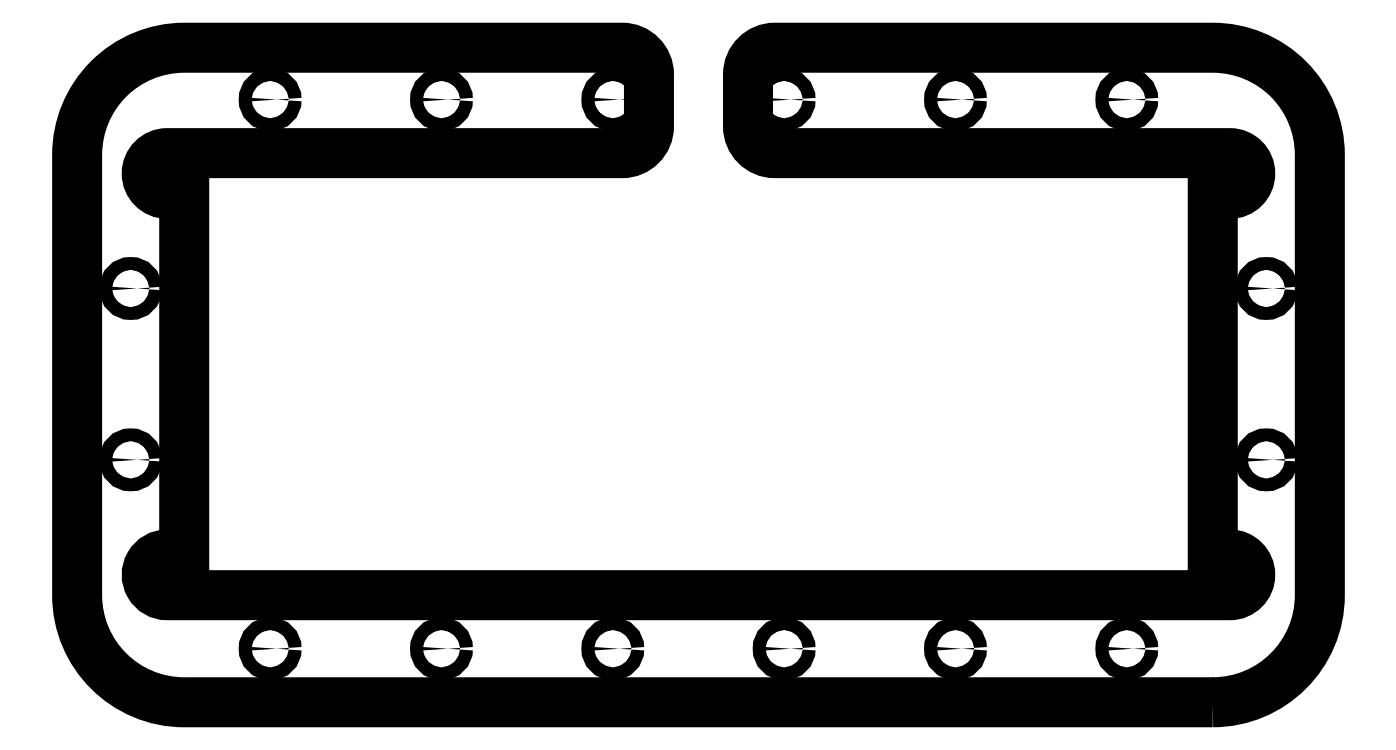
<metadata>
{"format":"dxf","ext":"dxf","renderer":"ezdxf+matplotlib","layout":"modelspace","background":"white","min_lineweight":24,"dpi":150}
</metadata>
<code>
0
SECTION
2
ENTITIES
0
LWPOLYLINE
8
0
90
33
70
1
43
0
10
191.3
20
-101.8
10
-0.8
20
-101.8
42
-0.4142
10
-20.8
20
-81.76
10
-20.8
20
-40.79
10
-20.8
20
0.4875
42
-0.4142
10
-0.8
20
20.49
10
81
20
20.49
42
-0.4142
10
86
20
15.49
10
86
20
5.8
42
-0.4142
10
81
20
0.8
10
0
20
0.8
10
-4
20
0.8
42
1
10
-4
20
-6.8
10
-0.8
20
-6.8
10
-0.8
20
-74.16
10
-4
20
-74.16
42
1
10
-4
20
-81.76
10
0
20
-81.76
10
190.5
20
-81.76
10
194.5
20
-81.76
42
1
10
194.5
20
-74.16
10
191.3
20
-74.16
10
191.3
20
-6.8
10
194.5
20
-6.8
42
1
10
194.5
20
0.8
10
190.5
20
0.8
10
109.5
20
0.8
42
-0.4142
10
104.5
20
5.8
10
104.5
20
15.49
42
-0.4142
10
109.5
20
20.49
10
191.3
20
20.49
42
-0.4142
10
211.3
20
0.4875
10
211.3
20
-81.76
42
-0.4142
0
CIRCLE
8
0
10
-10.8
20
-24.48
30
0
40
1.2
210
0
220
0
230
1
0
CIRCLE
8
0
10
15.25
20
-91.76
30
0
40
1.2
210
0
220
0
230
1
0
CIRCLE
8
0
10
47.25
20
10.8
30
0
40
1.2
210
0
220
0
230
1
0
CIRCLE
8
0
10
47.25
20
-91.76
30
0
40
1.2
210
0
220
0
230
1
0
CIRCLE
8
0
10
79.25
20
10.8
30
0
40
1.2
210
0
220
0
230
1
0
CIRCLE
8
0
10
111.2
20
10.8
30
0
40
1.2
210
0
220
0
230
1
0
CIRCLE
8
0
10
201.3
20
-24.48
30
0
40
1.2
210
0
220
0
230
1
0
CIRCLE
8
0
10
111.2
20
-91.76
30
0
40
1.2
210
0
220
0
230
1
0
CIRCLE
8
0
10
143.2
20
-91.76
30
0
40
1.2
210
0
220
0
230
1
0
CIRCLE
8
0
10
175.2
20
-91.76
30
0
40
1.2
210
0
220
0
230
1
0
CIRCLE
8
0
10
15.25
20
10.8
30
0
40
1.2
210
0
220
0
230
1
0
CIRCLE
8
0
10
143.2
20
10.8
30
0
40
1.2
210
0
220
0
230
1
0
CIRCLE
8
0
10
175.2
20
10.8
30
0
40
1.2
210
0
220
0
230
1
0
CIRCLE
8
0
10
79.25
20
-91.76
30
0
40
1.2
210
0
220
0
230
1
0
CIRCLE
8
0
10
-10.8
20
-56.48
30
0
40
1.2
210
0
220
0
230
1
0
CIRCLE
8
0
10
201.3
20
-56.48
30
0
40
1.2
210
0
220
0
230
1
0
ENDSEC
0
EOF

</code>
